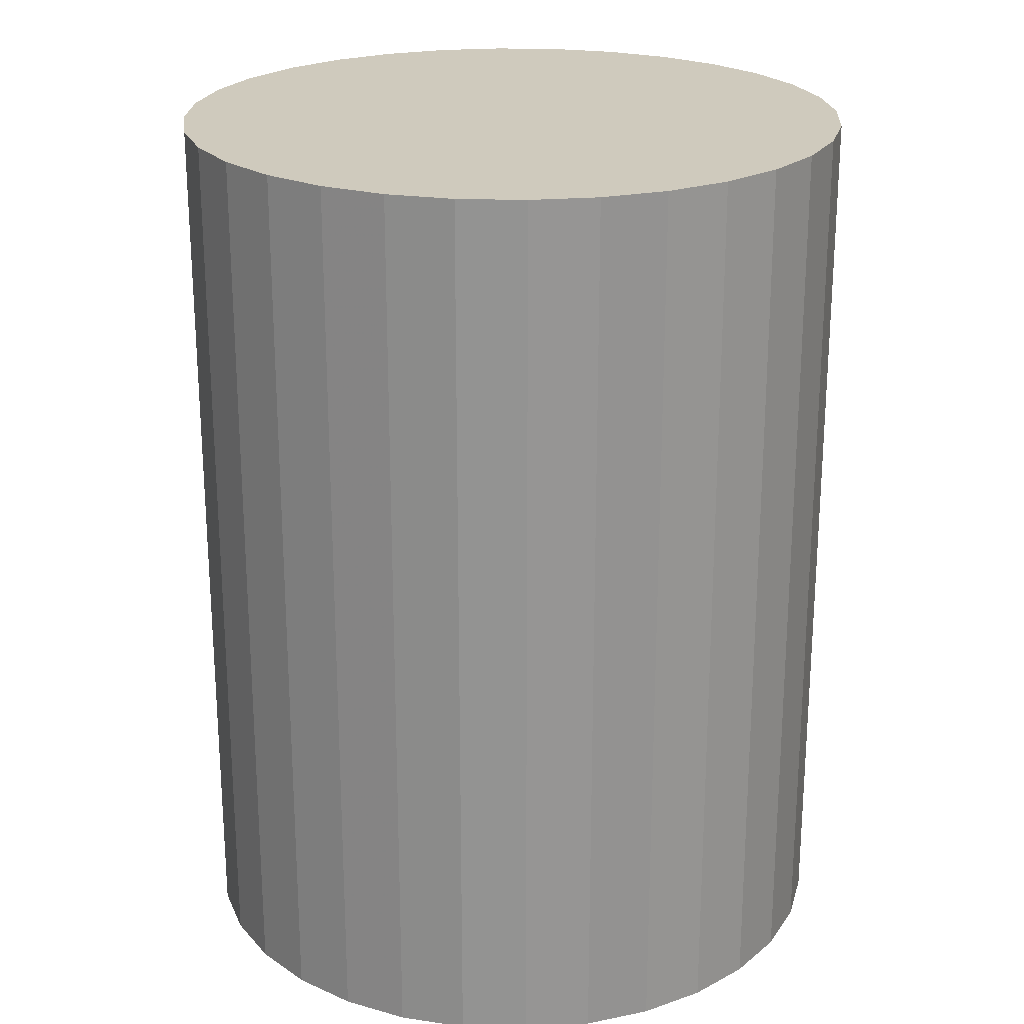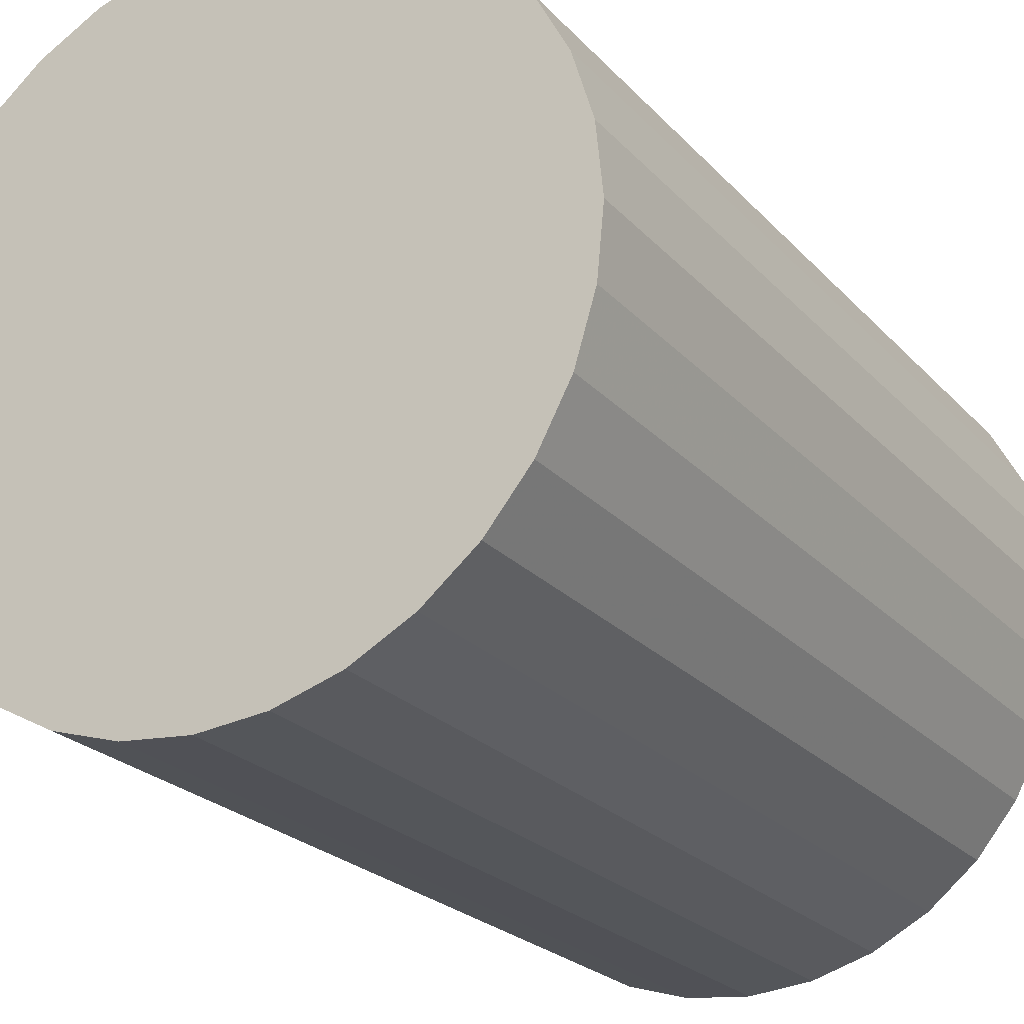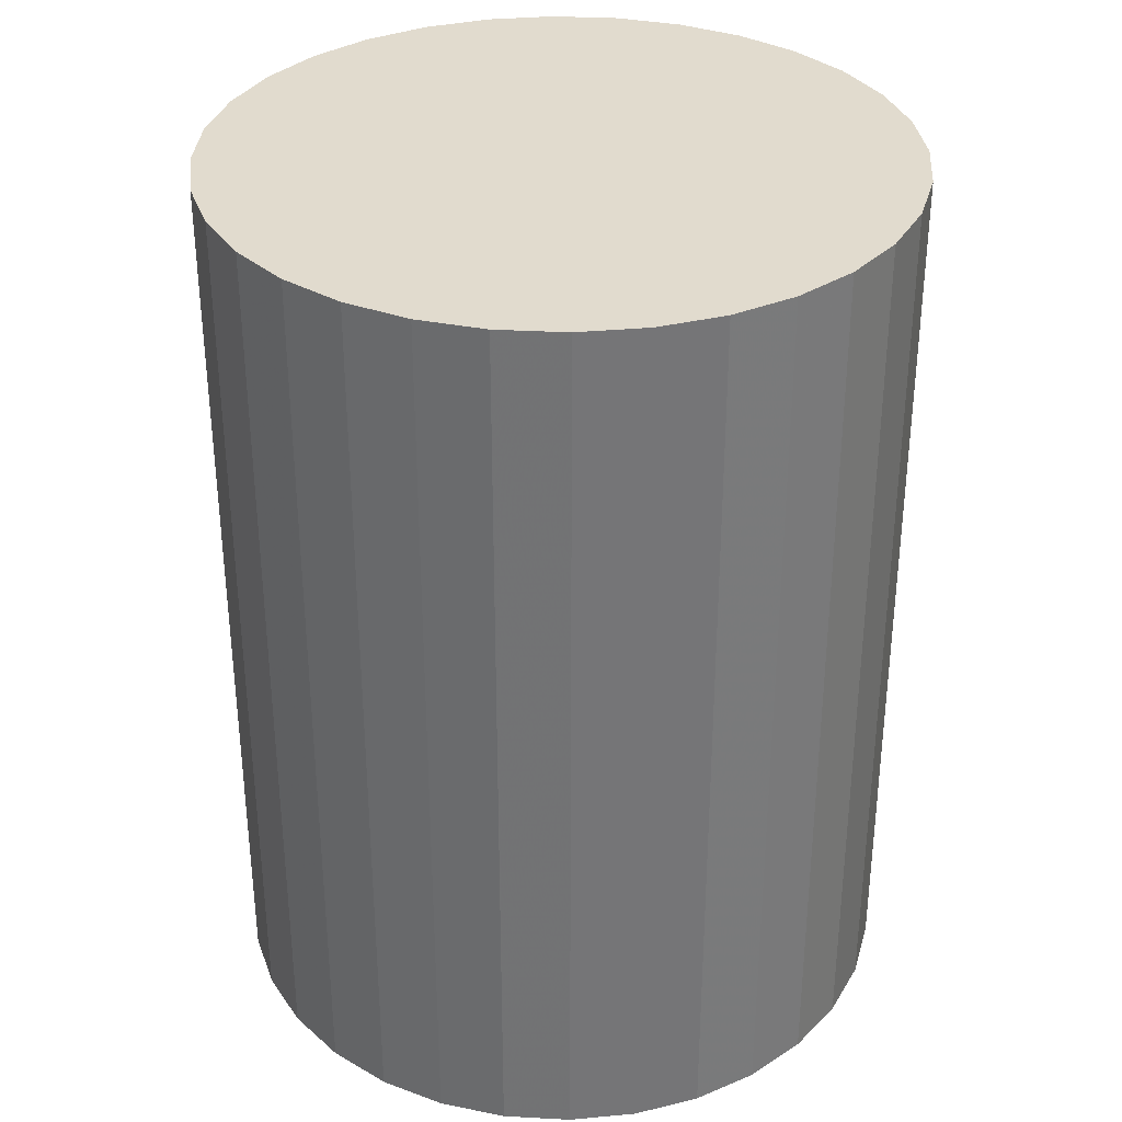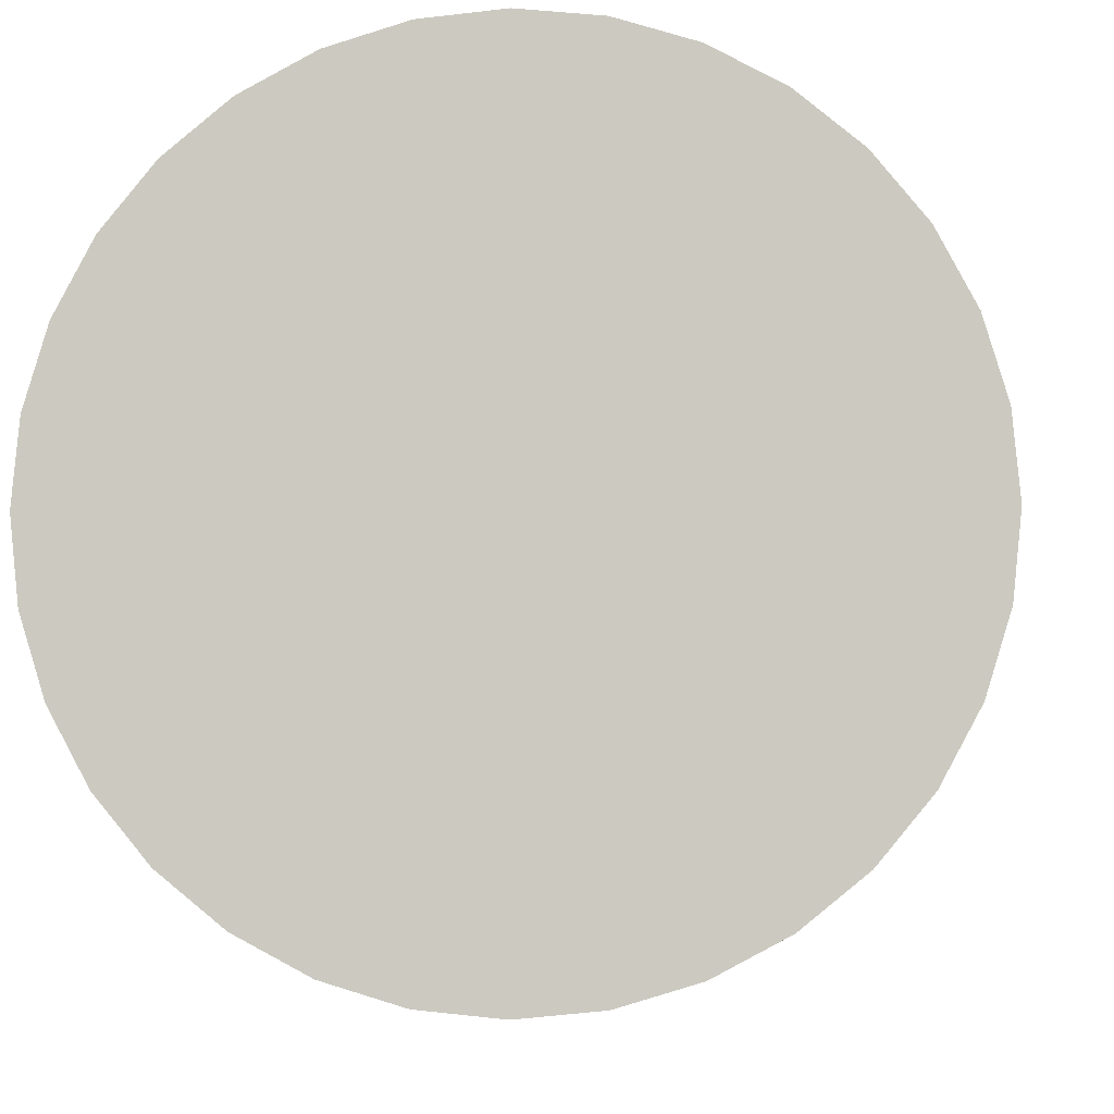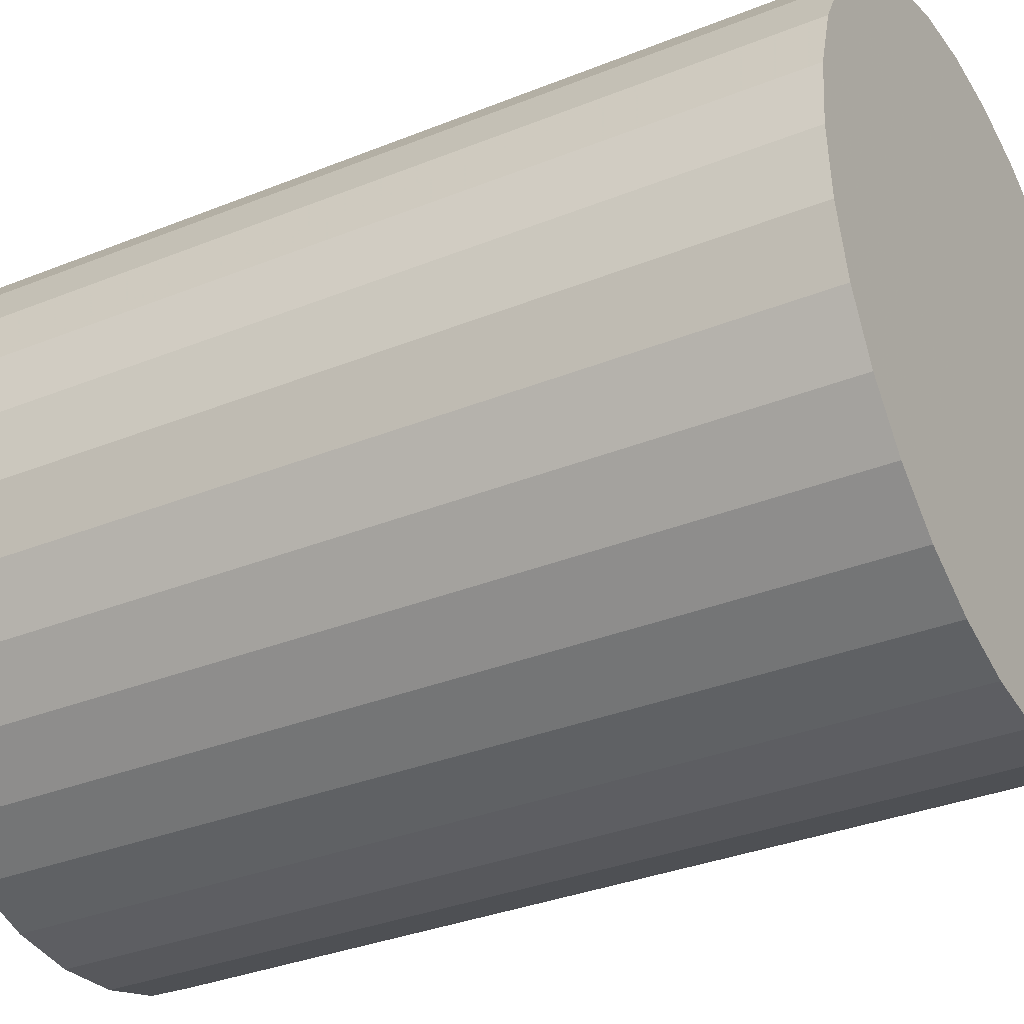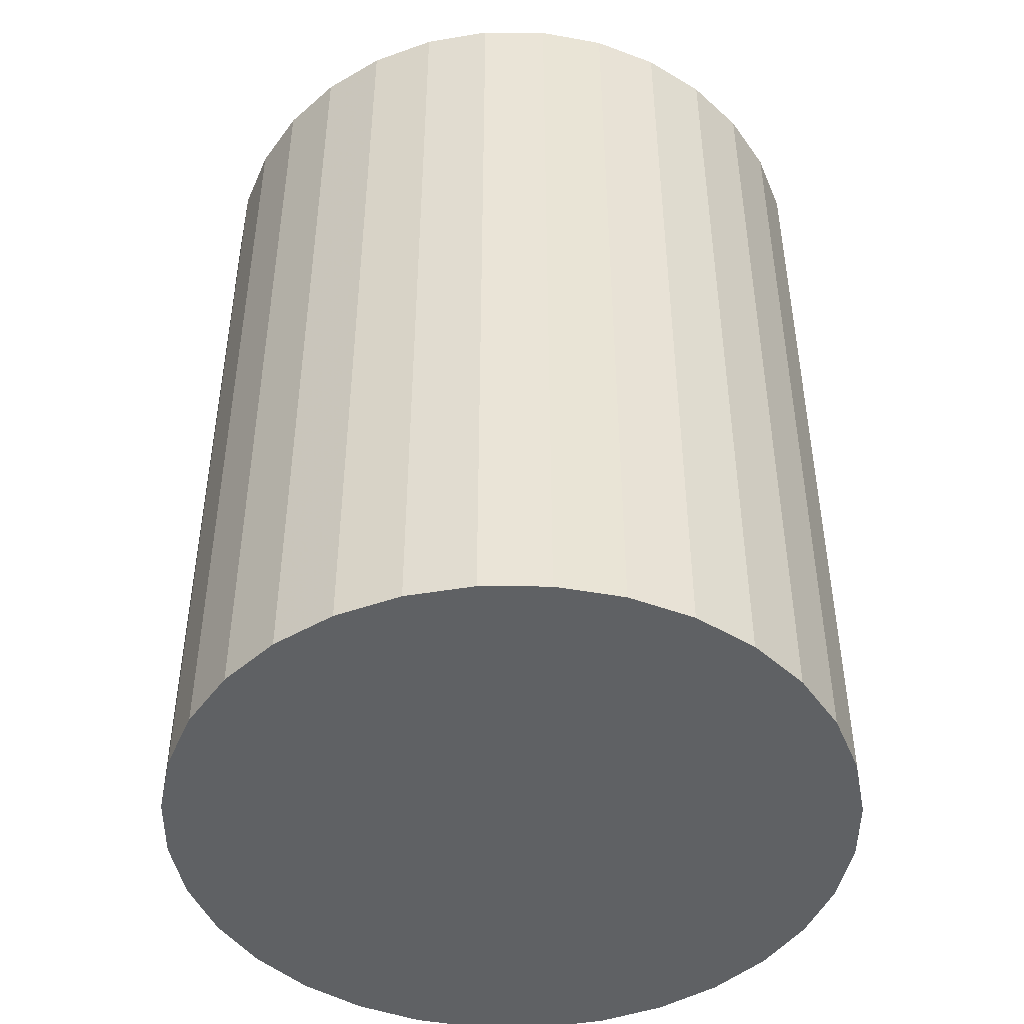
<metadata>
{"format":"obj","ext":"obj","renderer":"f3d","projection":"perspective","resolution":1024,"background":"white","views":[{"elev":22.9,"azim":-148.7,"up":"+Z"},{"elev":-23.3,"azim":30.5,"up":"+Y"},{"elev":33.8,"azim":-1.5,"up":"+Z"},{"elev":-4.2,"azim":-176.0,"up":"+Y"},{"elev":-33.7,"azim":-61.2,"up":"+Y"},{"elev":-46.4,"azim":-174.8,"up":"+Z"}]}
</metadata>
<code>
v 0 0 -0.02824
v 0.02137 0 -0.02824
v 0.02137 0 0.02824
v 0 0 0.02824
v 0.02096 0.004168 -0.02824
v 0.02096 0.004168 0.02824
v 0.01974 0.008176 -0.02824
v 0.01974 0.008176 0.02824
v 0.01777 0.01187 -0.02824
v 0.01777 0.01187 0.02824
v 0.01511 0.01511 -0.02824
v 0.01511 0.01511 0.02824
v 0.01187 0.01777 -0.02824
v 0.01187 0.01777 0.02824
v 0.008176 0.01974 -0.02824
v 0.008176 0.01974 0.02824
v 0.004168 0.02096 -0.02824
v 0.004168 0.02096 0.02824
v 0 0.02137 -0.02824
v 0 0.02137 0.02824
v -0.004168 0.02096 -0.02824
v -0.004168 0.02096 0.02824
v -0.008176 0.01974 -0.02824
v -0.008176 0.01974 0.02824
v -0.01187 0.01777 -0.02824
v -0.01187 0.01777 0.02824
v -0.01511 0.01511 -0.02824
v -0.01511 0.01511 0.02824
v -0.01777 0.01187 -0.02824
v -0.01777 0.01187 0.02824
v -0.01974 0.008176 -0.02824
v -0.01974 0.008176 0.02824
v -0.02096 0.004168 -0.02824
v -0.02096 0.004168 0.02824
v -0.02137 0 -0.02824
v -0.02137 0 0.02824
v -0.02096 -0.004168 -0.02824
v -0.02096 -0.004168 0.02824
v -0.01974 -0.008176 -0.02824
v -0.01974 -0.008176 0.02824
v -0.01777 -0.01187 -0.02824
v -0.01777 -0.01187 0.02824
v -0.01511 -0.01511 -0.02824
v -0.01511 -0.01511 0.02824
v -0.01187 -0.01777 -0.02824
v -0.01187 -0.01777 0.02824
v -0.008176 -0.01974 -0.02824
v -0.008176 -0.01974 0.02824
v -0.004168 -0.02096 -0.02824
v -0.004168 -0.02096 0.02824
v -0 -0.02137 -0.02824
v -0 -0.02137 0.02824
v 0.004168 -0.02096 -0.02824
v 0.004168 -0.02096 0.02824
v 0.008176 -0.01974 -0.02824
v 0.008176 -0.01974 0.02824
v 0.01187 -0.01777 -0.02824
v 0.01187 -0.01777 0.02824
v 0.01511 -0.01511 -0.02824
v 0.01511 -0.01511 0.02824
v 0.01777 -0.01187 -0.02824
v 0.01777 -0.01187 0.02824
v 0.01974 -0.008176 -0.02824
v 0.01974 -0.008176 0.02824
v 0.02096 -0.004168 -0.02824
v 0.02096 -0.004168 0.02824
f 2 1 5
f 2 5 3
f 3 5 6
f 3 6 4
f 5 1 7
f 5 7 6
f 6 7 8
f 6 8 4
f 7 1 9
f 7 9 8
f 8 9 10
f 8 10 4
f 9 1 11
f 9 11 10
f 10 11 12
f 10 12 4
f 11 1 13
f 11 13 12
f 12 13 14
f 12 14 4
f 13 1 15
f 13 15 14
f 14 15 16
f 14 16 4
f 15 1 17
f 15 17 16
f 16 17 18
f 16 18 4
f 17 1 19
f 17 19 18
f 18 19 20
f 18 20 4
f 19 1 21
f 19 21 20
f 20 21 22
f 20 22 4
f 21 1 23
f 21 23 22
f 22 23 24
f 22 24 4
f 23 1 25
f 23 25 24
f 24 25 26
f 24 26 4
f 25 1 27
f 25 27 26
f 26 27 28
f 26 28 4
f 27 1 29
f 27 29 28
f 28 29 30
f 28 30 4
f 29 1 31
f 29 31 30
f 30 31 32
f 30 32 4
f 31 1 33
f 31 33 32
f 32 33 34
f 32 34 4
f 33 1 35
f 33 35 34
f 34 35 36
f 34 36 4
f 35 1 37
f 35 37 36
f 36 37 38
f 36 38 4
f 37 1 39
f 37 39 38
f 38 39 40
f 38 40 4
f 39 1 41
f 39 41 40
f 40 41 42
f 40 42 4
f 41 1 43
f 41 43 42
f 42 43 44
f 42 44 4
f 43 1 45
f 43 45 44
f 44 45 46
f 44 46 4
f 45 1 47
f 45 47 46
f 46 47 48
f 46 48 4
f 47 1 49
f 47 49 48
f 48 49 50
f 48 50 4
f 49 1 51
f 49 51 50
f 50 51 52
f 50 52 4
f 51 1 53
f 51 53 52
f 52 53 54
f 52 54 4
f 53 1 55
f 53 55 54
f 54 55 56
f 54 56 4
f 55 1 57
f 55 57 56
f 56 57 58
f 56 58 4
f 57 1 59
f 57 59 58
f 58 59 60
f 58 60 4
f 59 1 61
f 59 61 60
f 60 61 62
f 60 62 4
f 61 1 63
f 61 63 62
f 62 63 64
f 62 64 4
f 63 1 65
f 63 65 64
f 64 65 66
f 64 66 4
f 65 1 2
f 65 2 66
f 66 2 3
f 66 3 4

</code>
